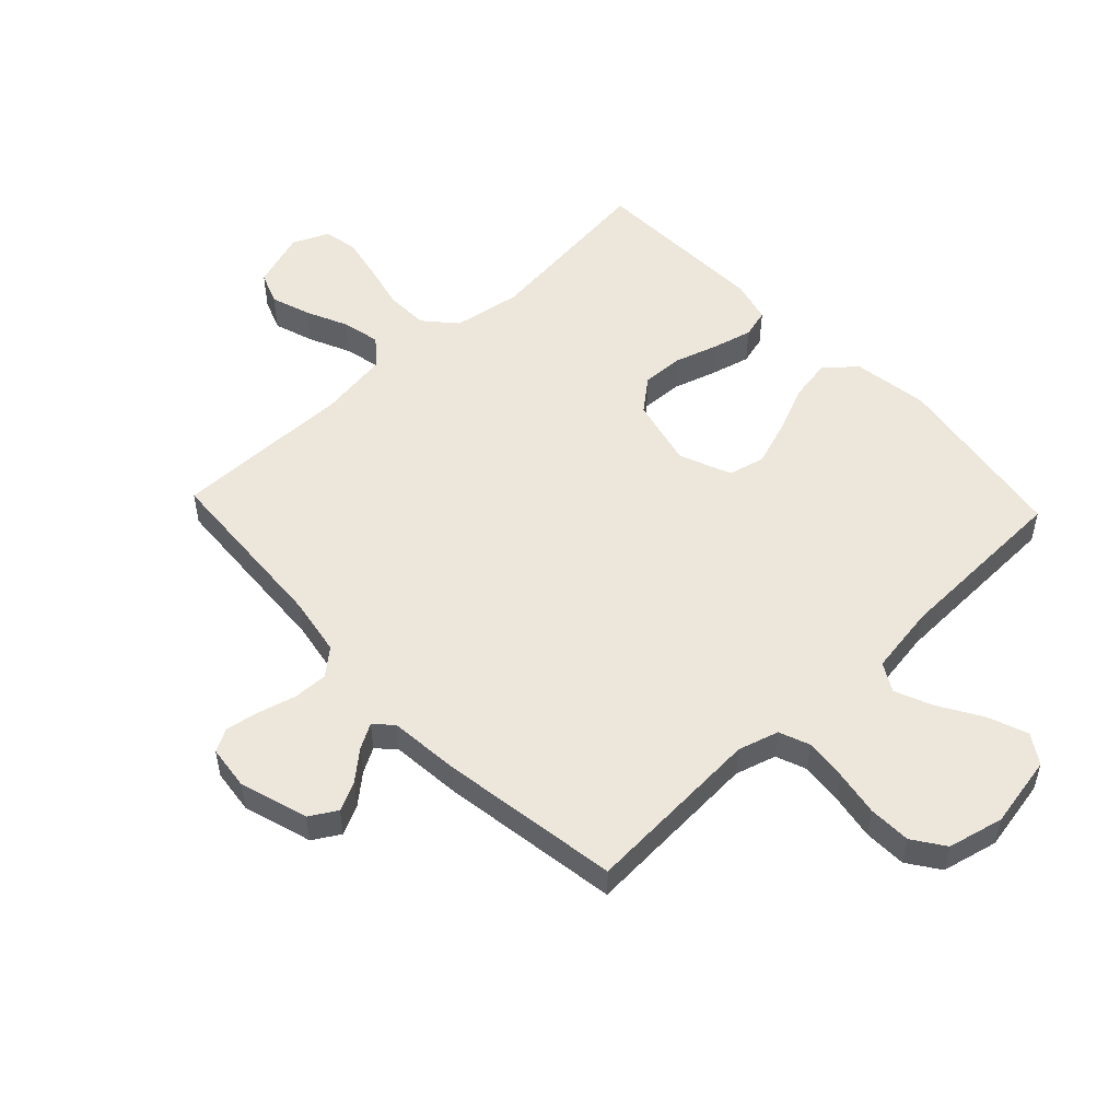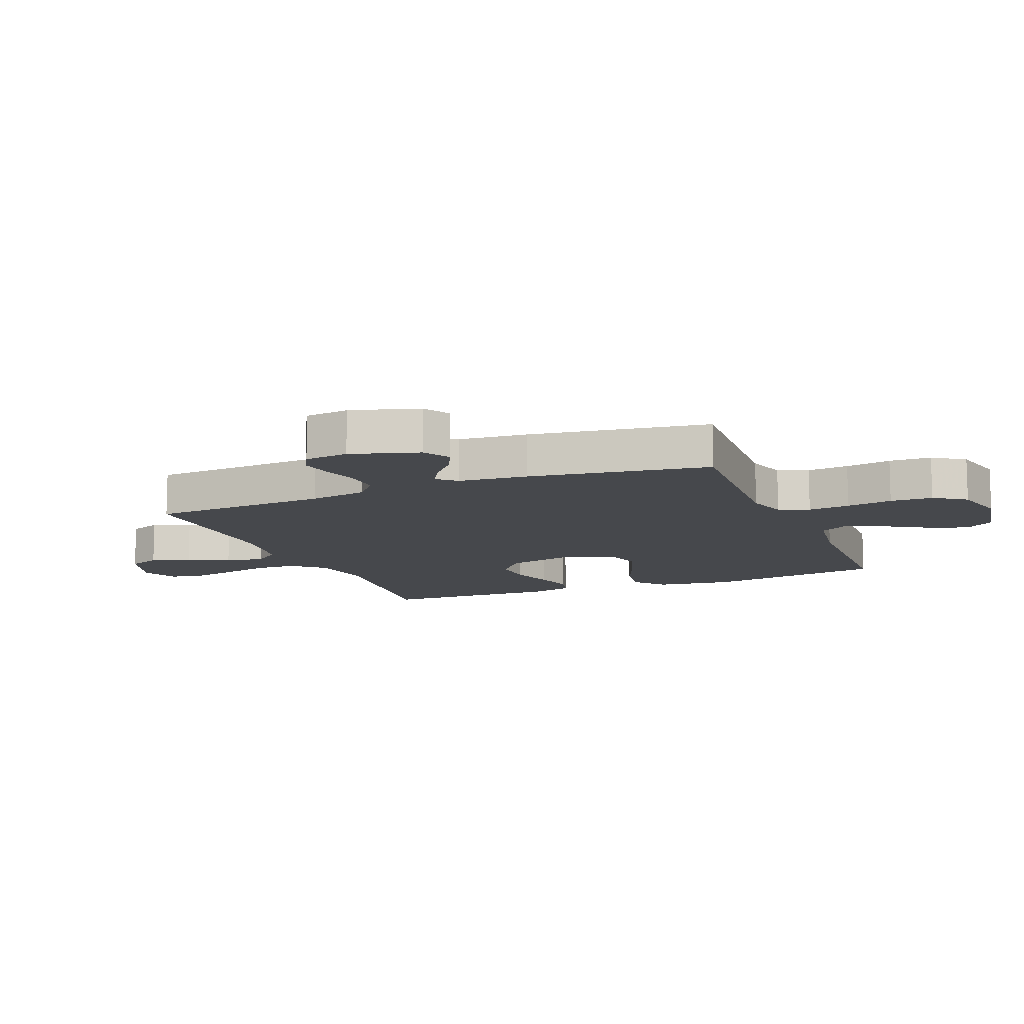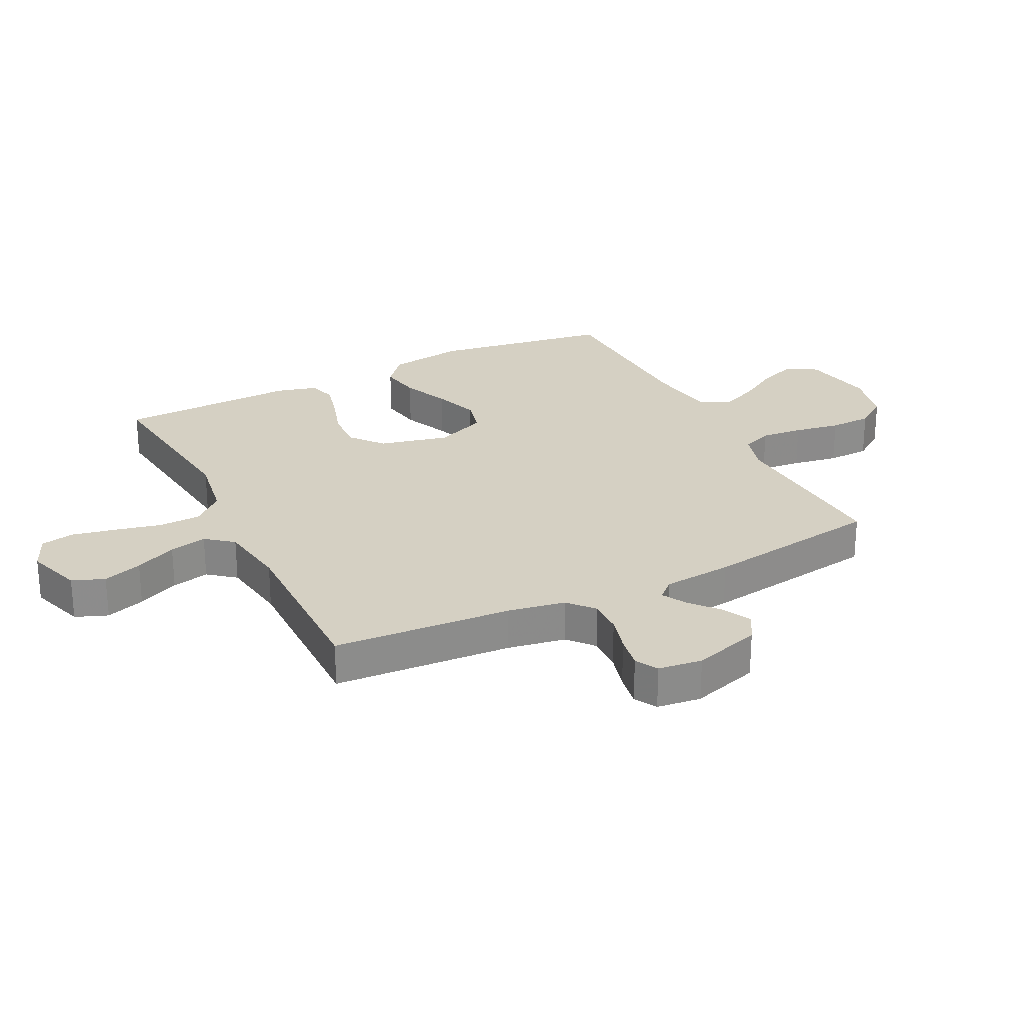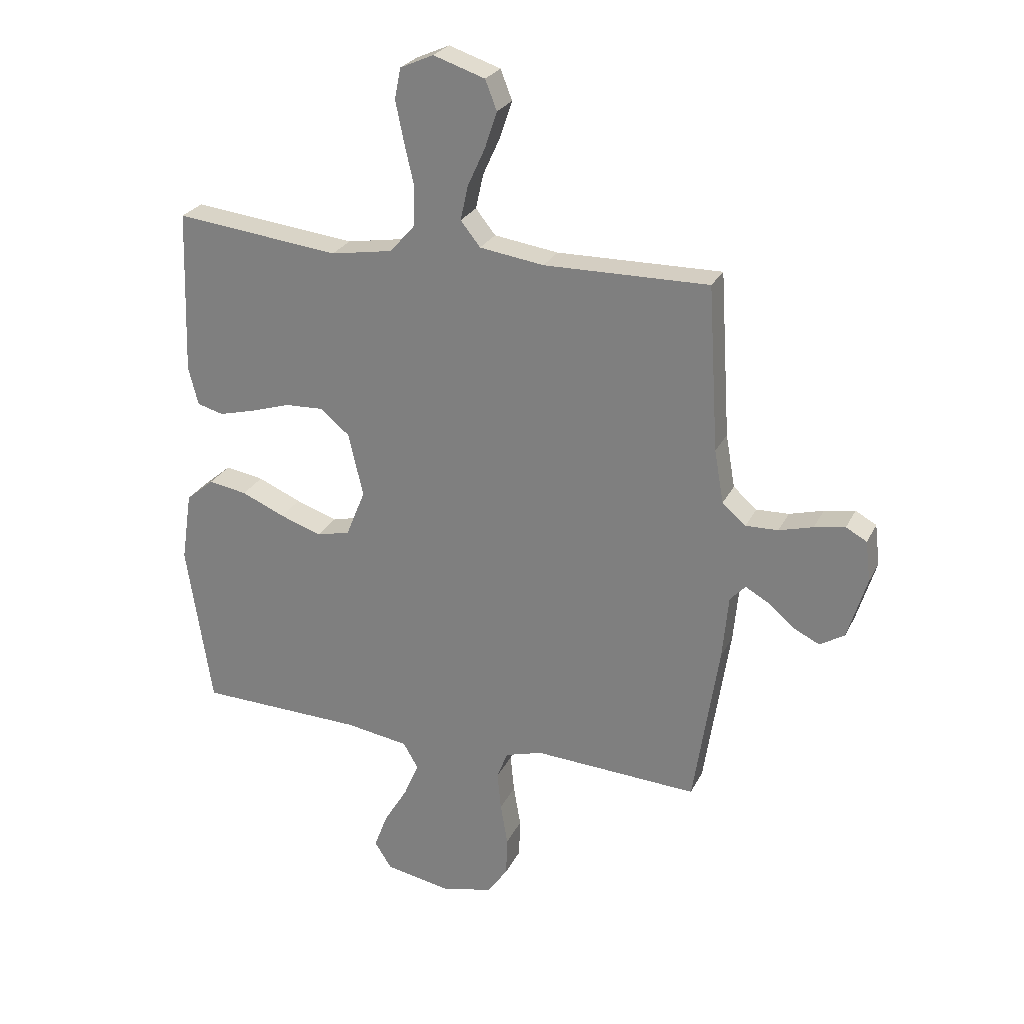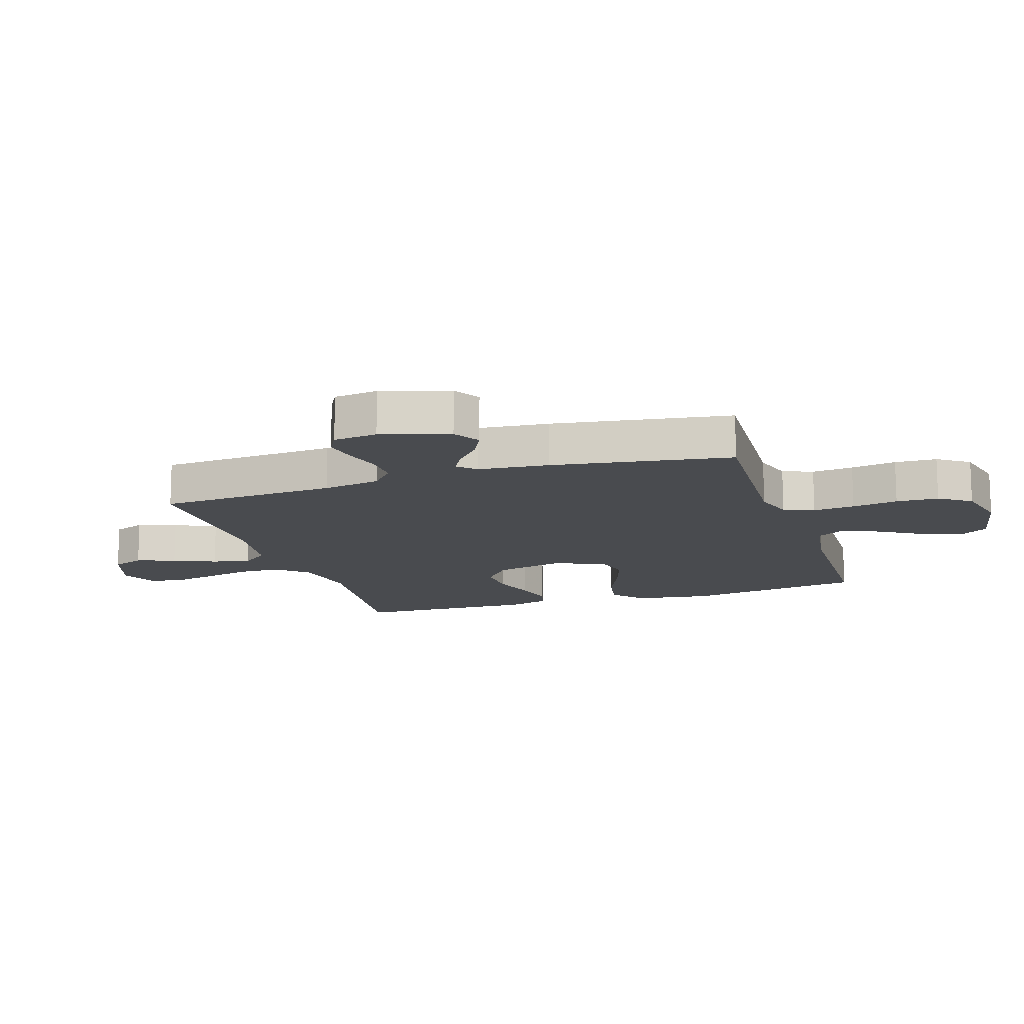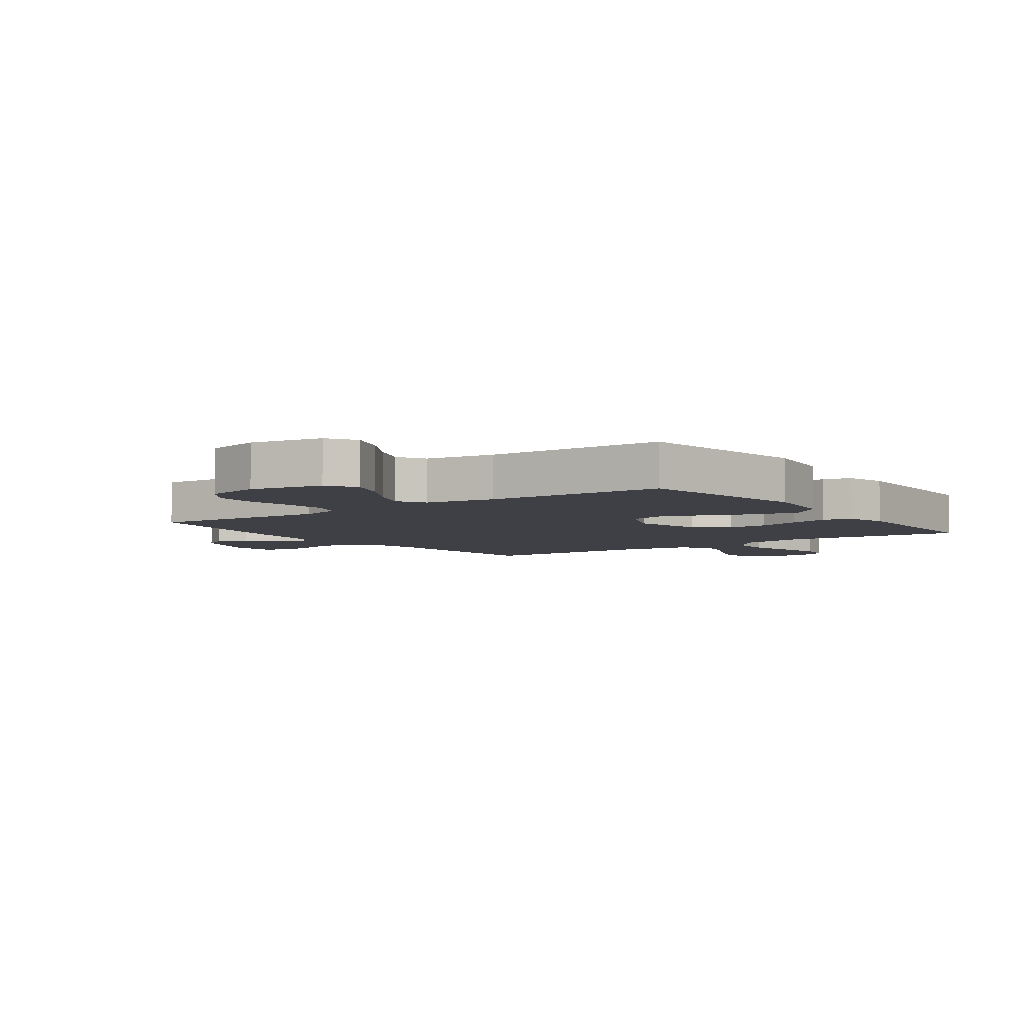
<metadata>
{"format":"obj","ext":"obj","renderer":"f3d","projection":"perspective","resolution":1024,"background":"white","views":[{"elev":52.6,"azim":136.6,"up":"+Y"},{"elev":-11.5,"azim":112.2,"up":"+Y"},{"elev":26.1,"azim":63.4,"up":"+Y"},{"elev":25.8,"azim":21.4,"up":"+Z"},{"elev":-13.9,"azim":107.9,"up":"+Y"},{"elev":-5.2,"azim":-144.2,"up":"+Y"}]}
</metadata>
<code>
v 0.5 0.07 0.5
v 0.519 0.07 0.2
v 0.536 0.07 0.103
v 0.579 0.07 0.066
v 0.638 0.07 0.068
v 0.7 0.07 0.085
v 0.756 0.07 0.095
v 0.794 0.07 0.074
v 0.803 0.07 0
v 0.768 0.07 -0.114
v 0.723 0.07 -0.141
v 0.674 0.07 -0.117
v 0.626 0.07 -0.076
v 0.585 0.07 -0.053
v 0.557 0.07 -0.083
v 0.546 0.07 -0.2
v 0.5 0.07 -0.5
v 0.2 0.07 -0.483
v 0.132 0.07 -0.503
v 0.112 0.07 -0.554
v 0.119 0.07 -0.624
v 0.132 0.07 -0.701
v 0.13 0.07 -0.772
v 0.093 0.07 -0.825
v 0 0.07 -0.847
v -0.121 0.07 -0.824
v -0.152 0.07 -0.775
v -0.127 0.07 -0.709
v -0.084 0.07 -0.638
v -0.057 0.07 -0.574
v -0.084 0.07 -0.527
v -0.2 0.07 -0.509
v -0.5 0.07 -0.5
v -0.546 0.07 -0.2
v -0.527 0.07 -0.072
v -0.476 0.07 -0.029
v -0.406 0.07 -0.041
v -0.327 0.07 -0.075
v -0.251 0.07 -0.101
v -0.19 0.07 -0.086
v -0.155 0.07 0
v -0.182 0.07 0.116
v -0.236 0.07 0.16
v -0.305 0.07 0.157
v -0.378 0.07 0.134
v -0.444 0.07 0.117
v -0.492 0.07 0.13
v -0.51 0.07 0.2
v -0.5 0.07 0.5
v -0.2 0.07 0.466
v -0.087 0.07 0.485
v -0.041 0.07 0.537
v -0.039 0.07 0.608
v -0.057 0.07 0.686
v -0.072 0.07 0.759
v -0.061 0.07 0.815
v 0 0.07 0.842
v 0.094 0.07 0.811
v 0.115 0.07 0.757
v 0.093 0.07 0.691
v 0.061 0.07 0.621
v 0.047 0.07 0.558
v 0.083 0.07 0.513
v 0.2 0.07 0.496
v 0.5 0 0.5
v 0.519 0 0.2
v 0.536 0 0.103
v 0.579 0 0.066
v 0.638 0 0.068
v 0.7 0 0.085
v 0.756 0 0.095
v 0.794 0 0.074
v 0.803 0 0
v 0.768 0 -0.114
v 0.723 0 -0.141
v 0.674 0 -0.117
v 0.626 0 -0.076
v 0.585 0 -0.053
v 0.557 0 -0.083
v 0.546 0 -0.2
v 0.5 0 -0.5
v 0.2 0 -0.483
v 0.132 0 -0.503
v 0.112 0 -0.554
v 0.119 0 -0.624
v 0.132 0 -0.701
v 0.13 0 -0.772
v 0.093 0 -0.825
v 0 0 -0.847
v -0.121 0 -0.824
v -0.152 0 -0.775
v -0.127 0 -0.709
v -0.084 0 -0.638
v -0.057 0 -0.574
v -0.084 0 -0.527
v -0.2 0 -0.509
v -0.5 0 -0.5
v -0.546 0 -0.2
v -0.527 0 -0.072
v -0.476 0 -0.029
v -0.406 0 -0.041
v -0.327 0 -0.075
v -0.251 0 -0.101
v -0.19 0 -0.086
v -0.155 0 0
v -0.182 0 0.116
v -0.236 0 0.16
v -0.305 0 0.157
v -0.378 0 0.134
v -0.444 0 0.117
v -0.492 0 0.13
v -0.51 0 0.2
v -0.5 0 0.5
v -0.2 0 0.466
v -0.087 0 0.485
v -0.041 0 0.537
v -0.039 0 0.608
v -0.057 0 0.686
v -0.072 0 0.759
v -0.061 0 0.815
v 0 0 0.842
v 0.094 0 0.811
v 0.115 0 0.757
v 0.093 0 0.691
v 0.061 0 0.621
v 0.047 0 0.558
v 0.083 0 0.513
v 0.2 0 0.496
f 58 59 60 61
f 58 61 62
f 57 58 62
f 56 57 62
f 53 54 55 56
f 53 56 62
f 52 53 62 63
f 47 48 49 50
f 47 50 51
f 44 45 46 47
f 44 47 51
f 43 44 51 52
f 35 36 37 38
f 35 38 39
f 32 33 34 35
f 31 32 35 39
f 30 31 39 40
f 26 27 28 29
f 26 29 30
f 25 26 30
f 24 25 30
f 21 22 23 24
f 20 21 24 30
f 19 20 30 40
f 15 16 17 18
f 15 18 19 40
f 10 11 12 13
f 10 13 14
f 9 10 14
f 8 9 14
f 5 6 7 8
f 5 8 14
f 4 5 14 15
f 64 1 2
f 63 64 2 3
f 42 43 52 63
f 41 42 63 3
f 15 40 41
f 3 4 15 41
f 125 124 123 122
f 126 125 122
f 126 122 121
f 126 121 120
f 120 119 118 117
f 126 120 117
f 127 126 117 116
f 114 113 112 111
f 115 114 111
f 111 110 109 108
f 115 111 108
f 116 115 108 107
f 102 101 100 99
f 103 102 99
f 99 98 97 96
f 103 99 96 95
f 104 103 95 94
f 93 92 91 90
f 94 93 90
f 94 90 89
f 94 89 88
f 88 87 86 85
f 94 88 85 84
f 104 94 84 83
f 82 81 80 79
f 104 83 82 79
f 77 76 75 74
f 78 77 74
f 78 74 73
f 78 73 72
f 72 71 70 69
f 78 72 69
f 79 78 69 68
f 66 65 128
f 67 66 128 127
f 127 116 107 106
f 67 127 106 105
f 105 104 79
f 105 79 68 67
f 1 65 66 2
f 2 66 67 3
f 3 67 68 4
f 4 68 69 5
f 5 69 70 6
f 6 70 71 7
f 7 71 72 8
f 8 72 73 9
f 9 73 74 10
f 10 74 75 11
f 11 75 76 12
f 12 76 77 13
f 13 77 78 14
f 14 78 79 15
f 15 79 80 16
f 16 80 81 17
f 17 81 82 18
f 18 82 83 19
f 19 83 84 20
f 20 84 85 21
f 21 85 86 22
f 22 86 87 23
f 23 87 88 24
f 24 88 89 25
f 25 89 90 26
f 26 90 91 27
f 27 91 92 28
f 28 92 93 29
f 29 93 94 30
f 30 94 95 31
f 31 95 96 32
f 32 96 97 33
f 33 97 98 34
f 34 98 99 35
f 35 99 100 36
f 36 100 101 37
f 37 101 102 38
f 38 102 103 39
f 39 103 104 40
f 40 104 105 41
f 41 105 106 42
f 42 106 107 43
f 43 107 108 44
f 44 108 109 45
f 45 109 110 46
f 46 110 111 47
f 47 111 112 48
f 48 112 113 49
f 49 113 114 50
f 50 114 115 51
f 51 115 116 52
f 52 116 117 53
f 53 117 118 54
f 54 118 119 55
f 55 119 120 56
f 56 120 121 57
f 57 121 122 58
f 58 122 123 59
f 59 123 124 60
f 60 124 125 61
f 61 125 126 62
f 62 126 127 63
f 63 127 128 64
f 64 128 65 1

</code>
